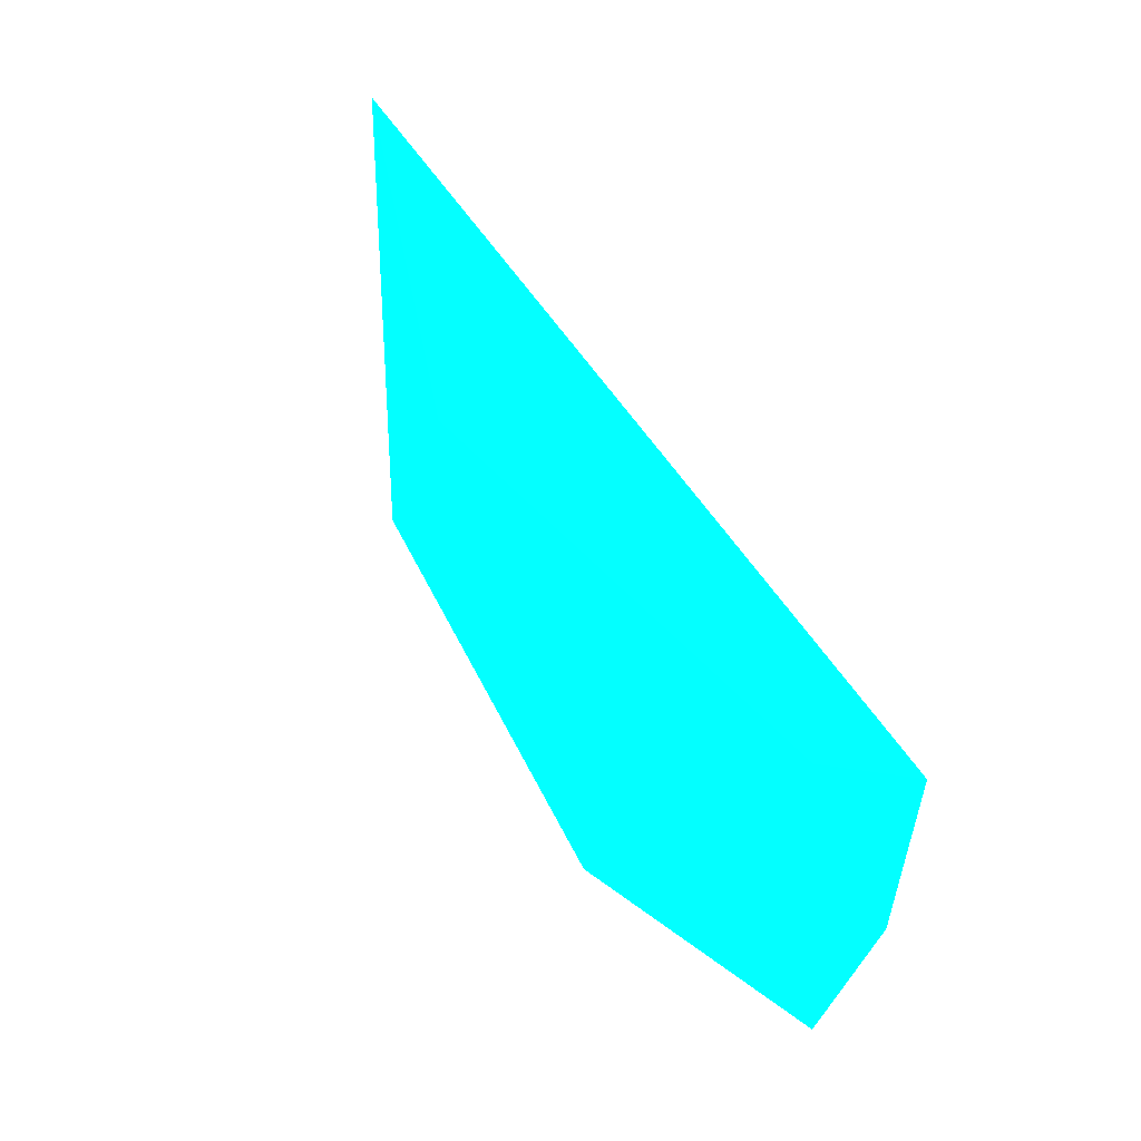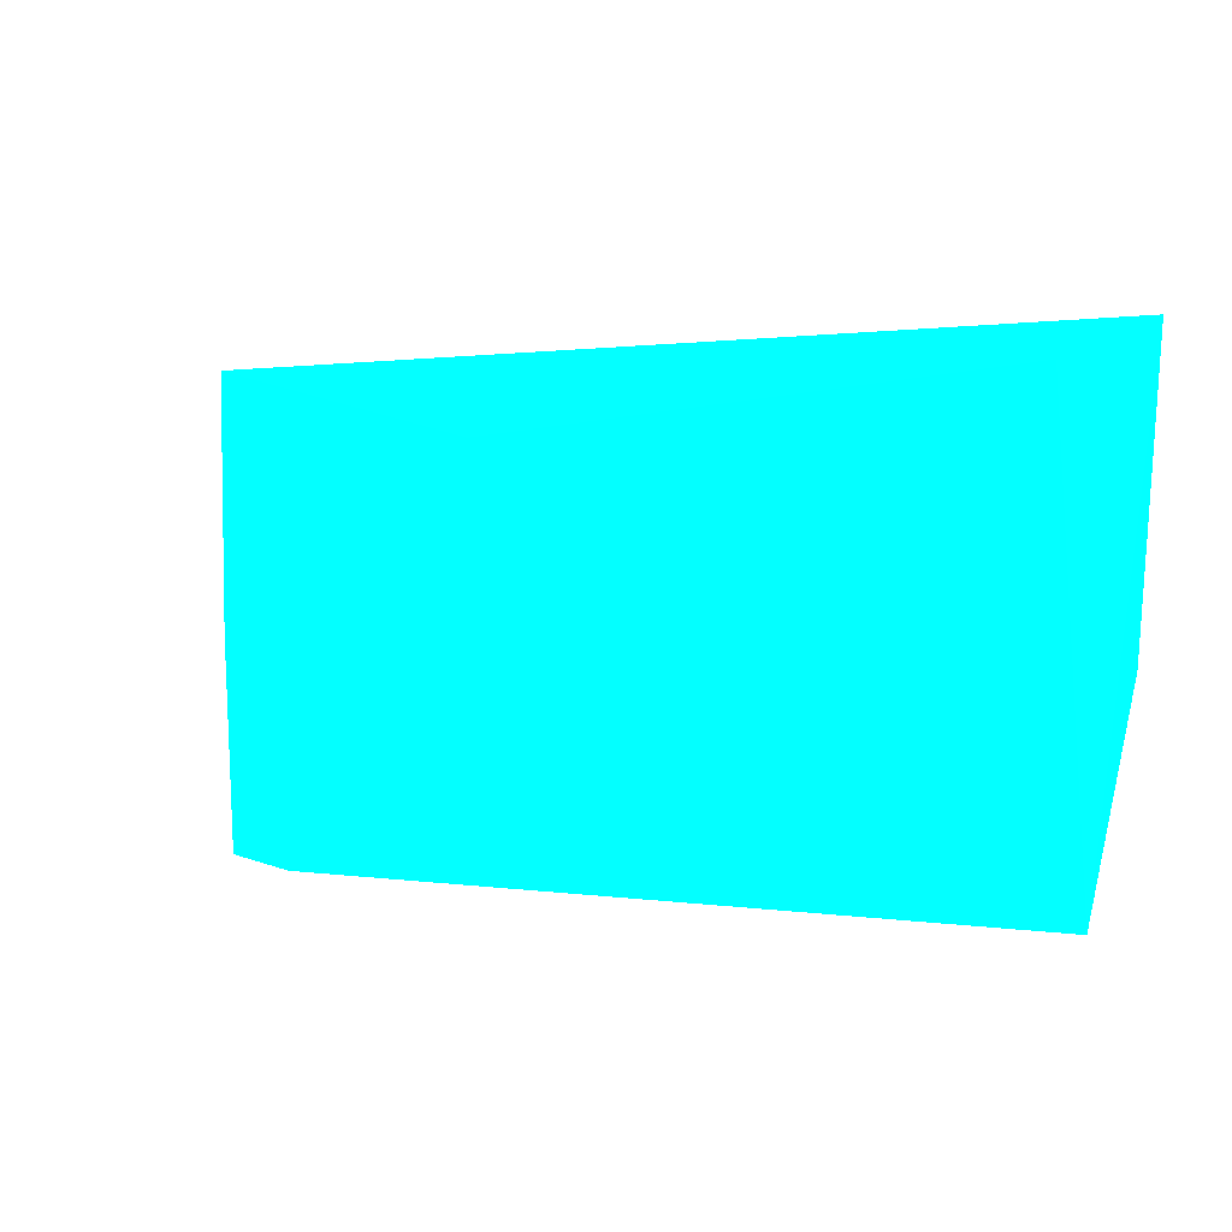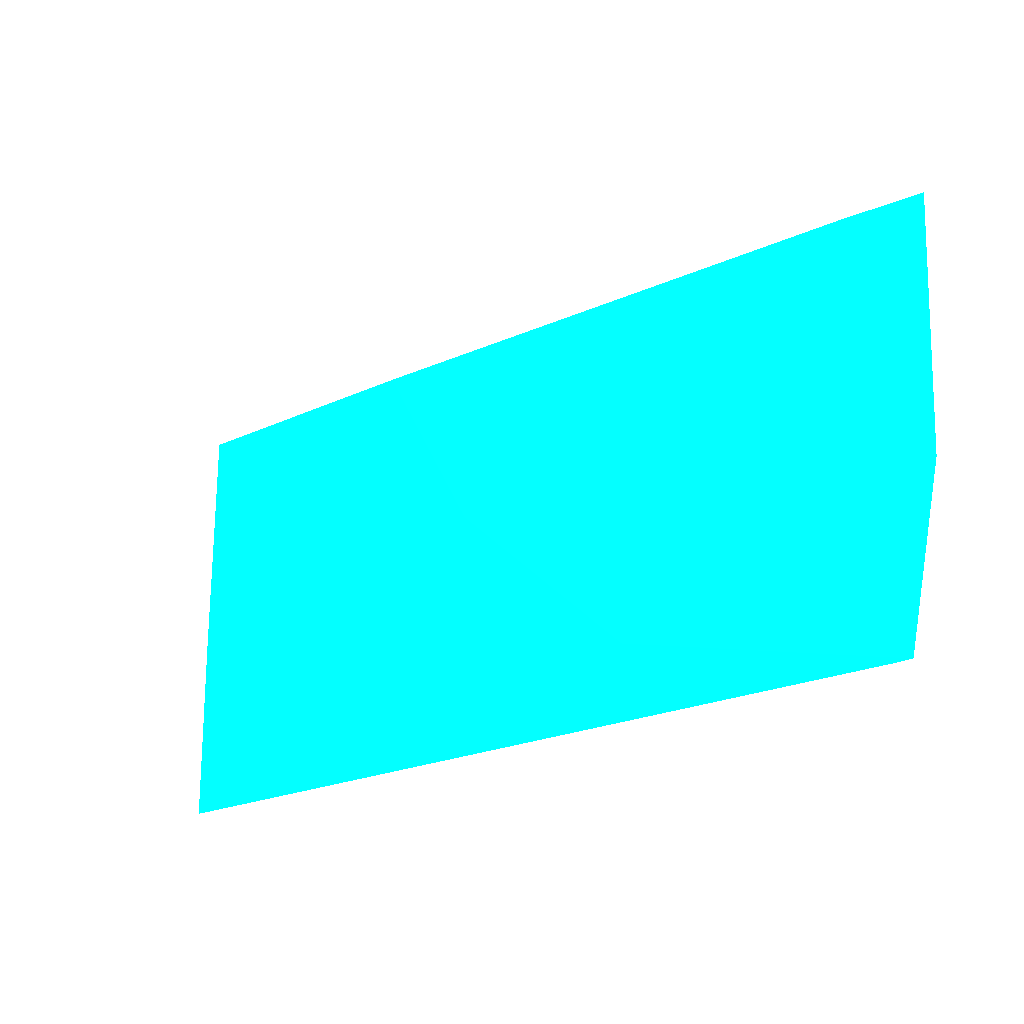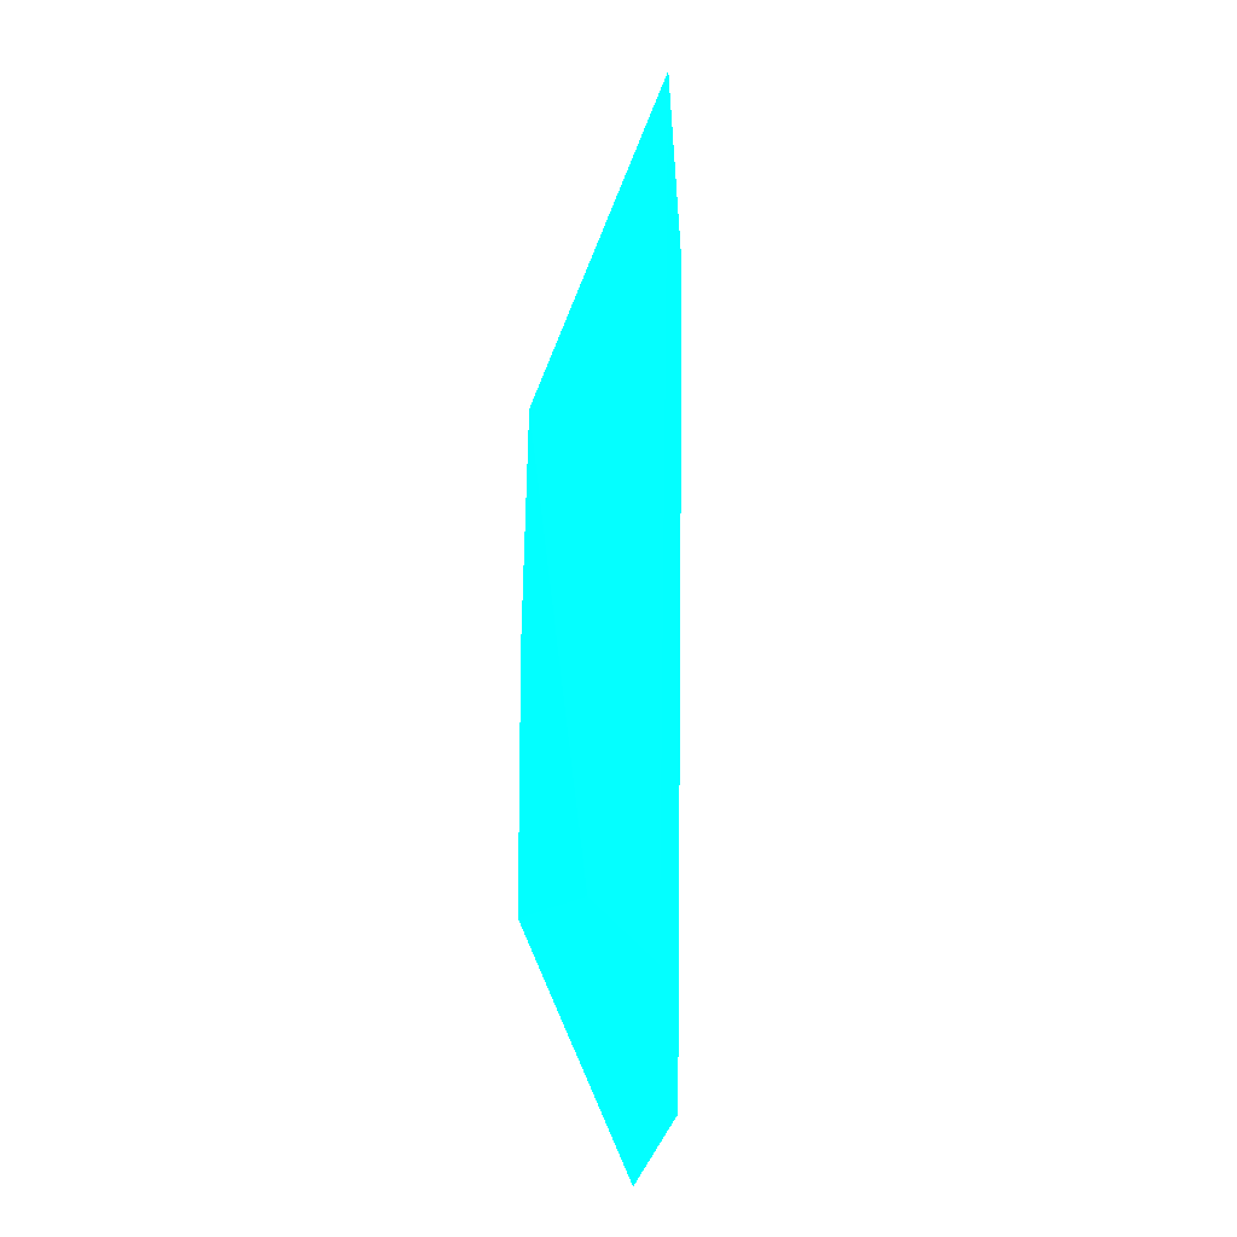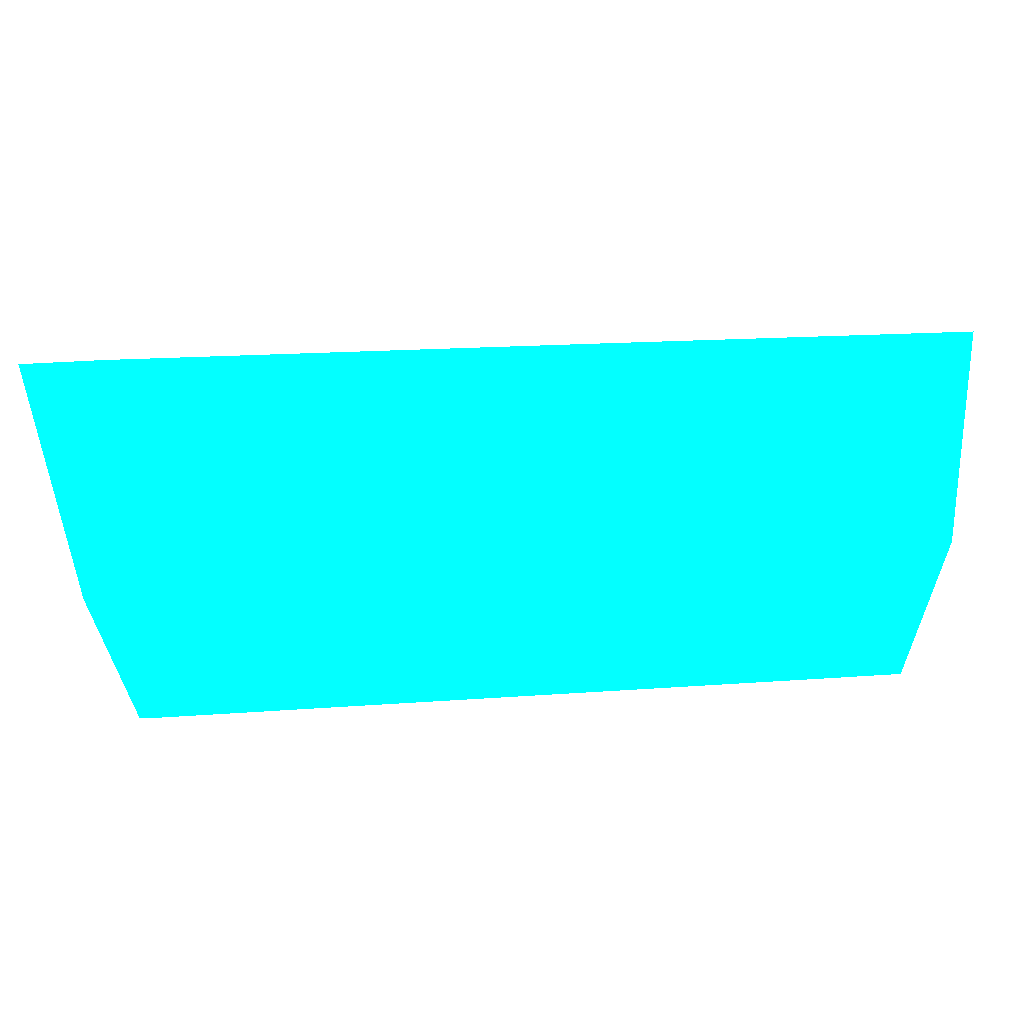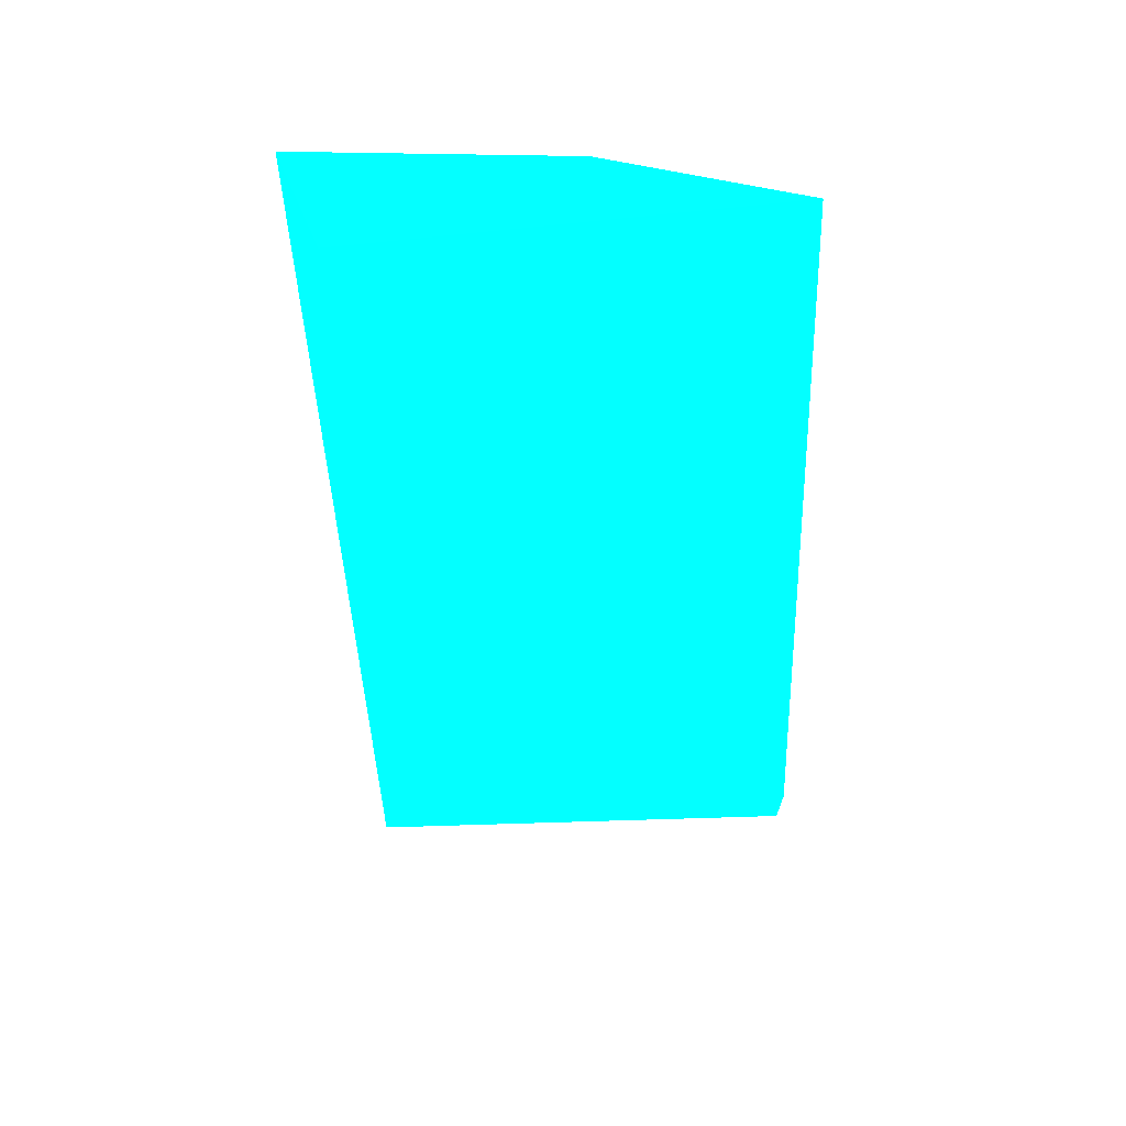
<metadata>
{"format":"obj","ext":"obj","renderer":"f3d","projection":"perspective","resolution":1024,"background":"white","views":[{"elev":52.4,"azim":64.1,"up":"+Z"},{"elev":3.0,"azim":31.5,"up":"+Z"},{"elev":-26.0,"azim":36.9,"up":"+Z"},{"elev":53.7,"azim":95.2,"up":"+Z"},{"elev":40.0,"azim":178.7,"up":"+Z"},{"elev":-44.9,"azim":91.5,"up":"+Y"}]}
</metadata>
<code>
v 0.002318 -0.03684 0.007227 0.007843 0.8235 0.9882
v 0.0156 -0.03221 0.000187 0.007843 0.8235 0.9882
v 0.01621 -0.03221 0.000186 0.007843 0.8235 0.9882
v 0.01793 -0.03155 0.01704 0.007843 0.8235 0.9882
v -0.01362 -0.0332 0.007524 0.007843 0.8235 0.9882
v -0.01319 -0.03378 0.01627 0.007843 0.8235 0.9882
v -0.008572 -0.03611 0.000406 0.007843 0.8235 0.9882
v -0.001183 -0.03679 0.01387 0.007843 0.8235 0.9882
v 0.008349 -0.03644 0.001224 0.007843 0.8235 0.9882
v -0.0128 -0.0338 0.00029 0.007843 0.8235 0.9882
v 0.01713 -0.03099 0.007388 0.007843 0.8235 0.9882
v 0.01563 -0.03343 0.01582 0.007843 0.8235 0.9882
f 8 9 12
f 4 5 6
f 6 7 8
f 7 1 8
f 1 7 9
f 7 3 9
f 8 1 9
f 2 3 10
f 6 5 10
f 7 6 10
f 3 7 10
f 3 2 11
f 4 3 11
f 5 4 11
f 2 10 11
f 10 5 11
f 3 4 12
f 4 6 12
f 6 8 12
f 9 3 12

</code>
